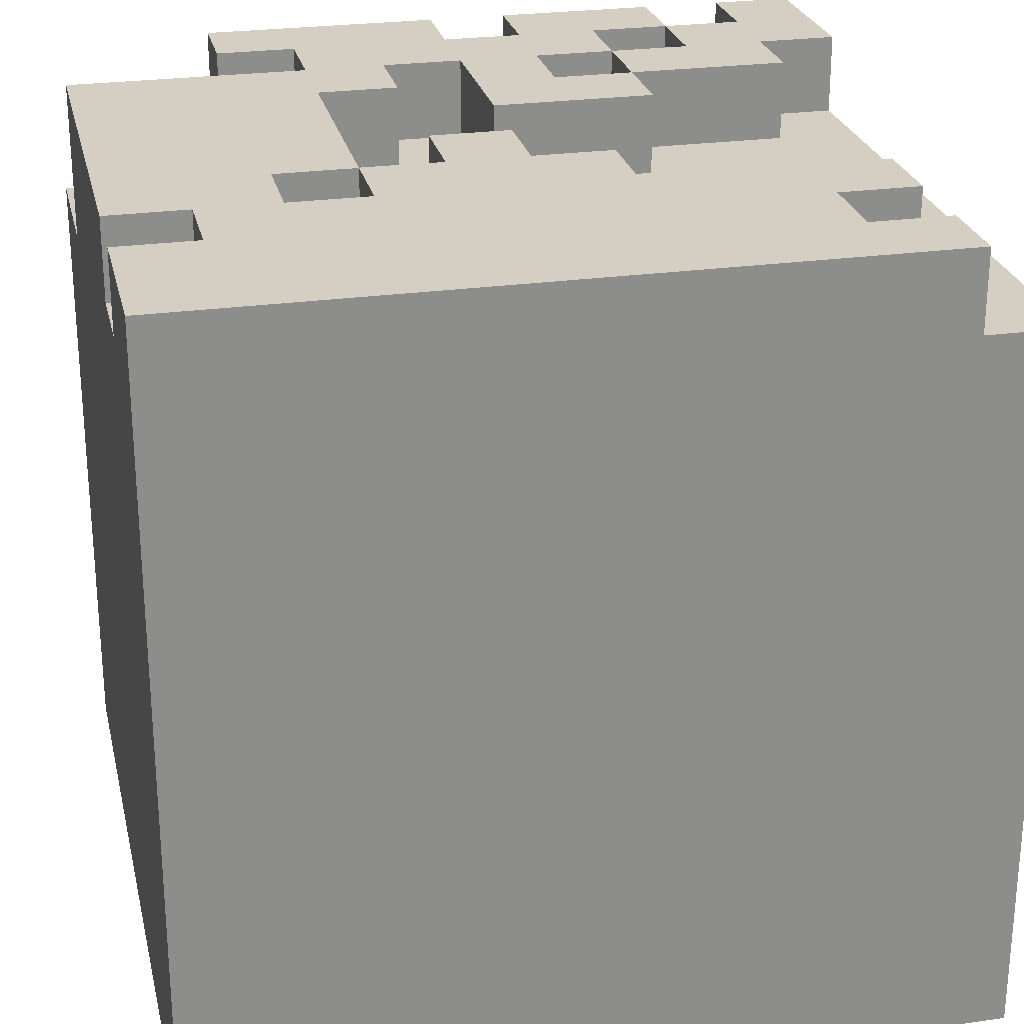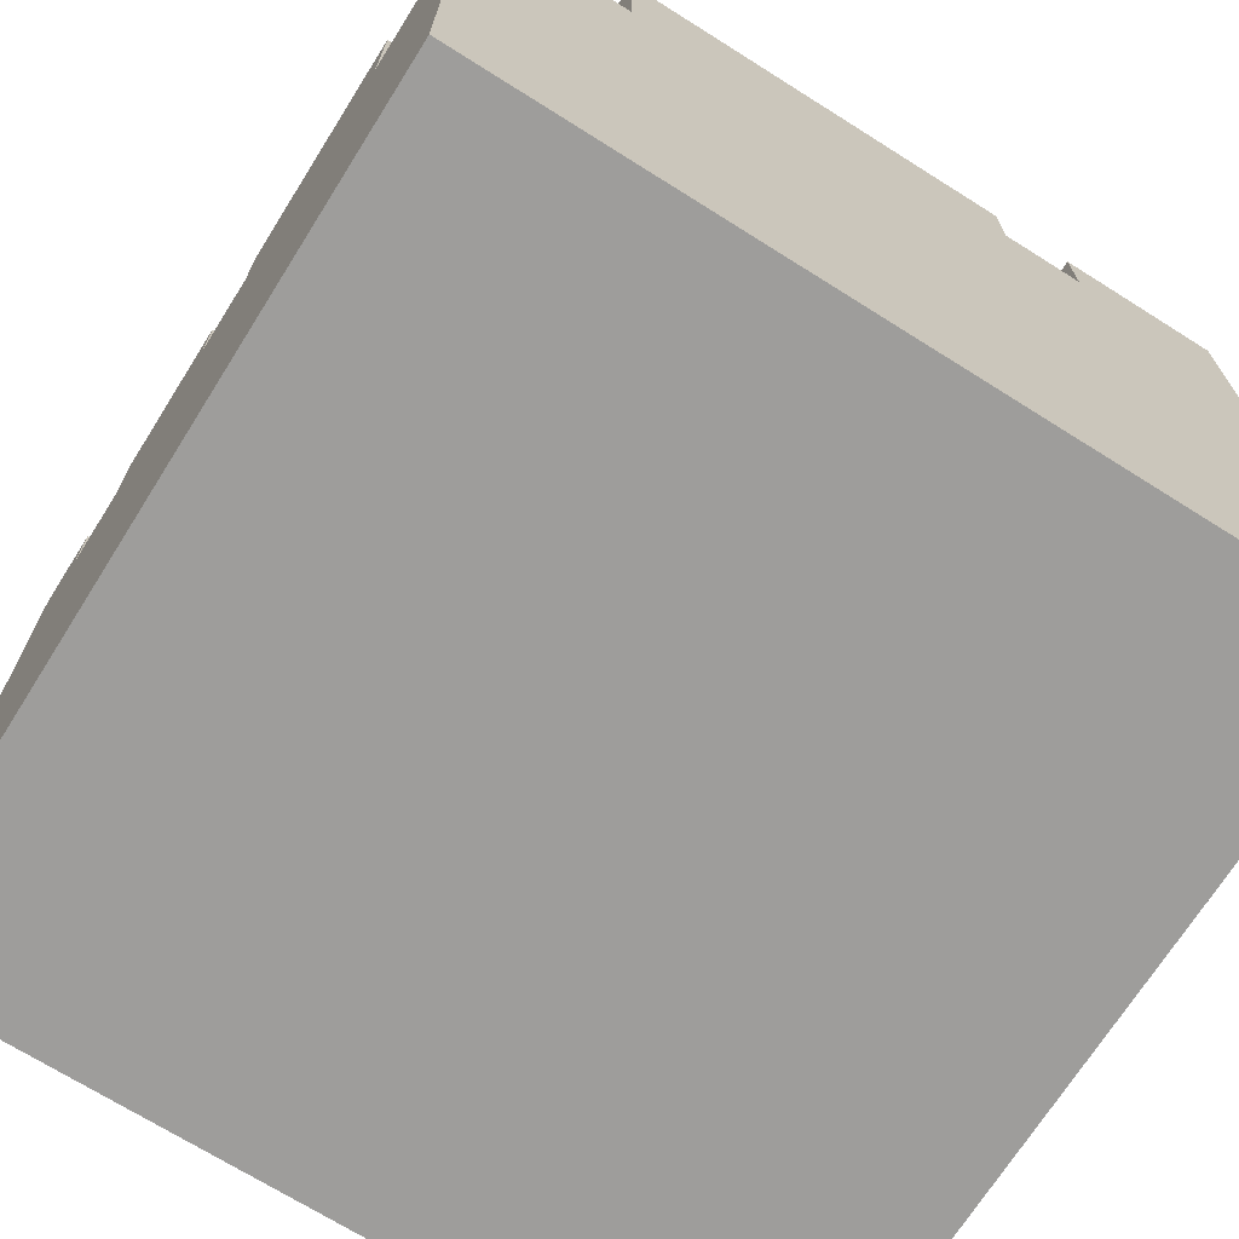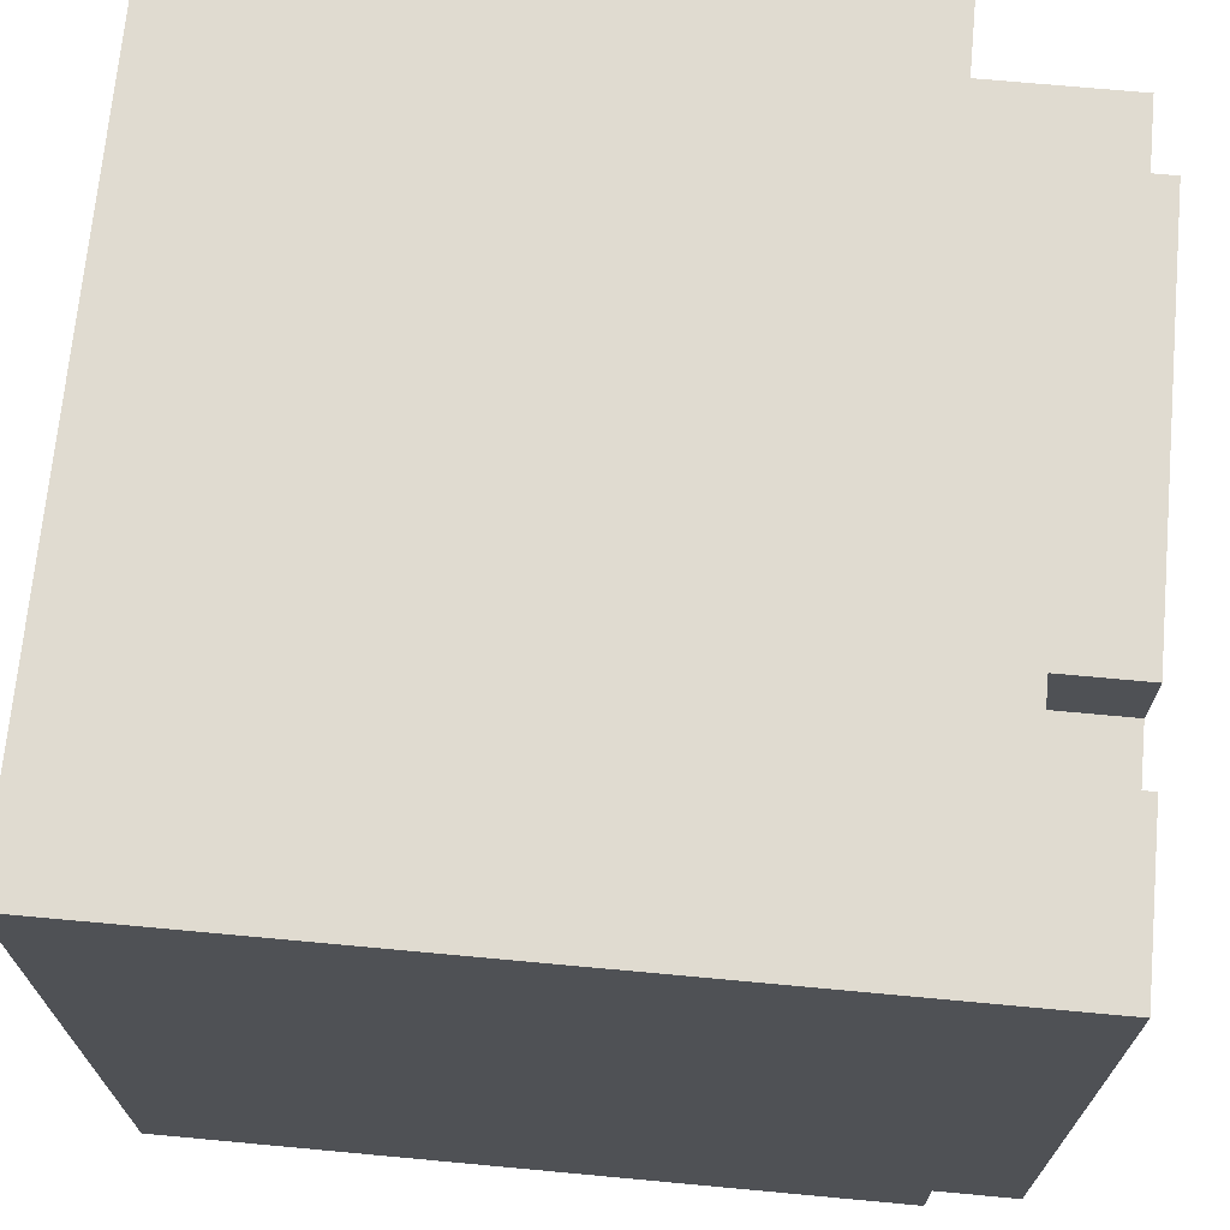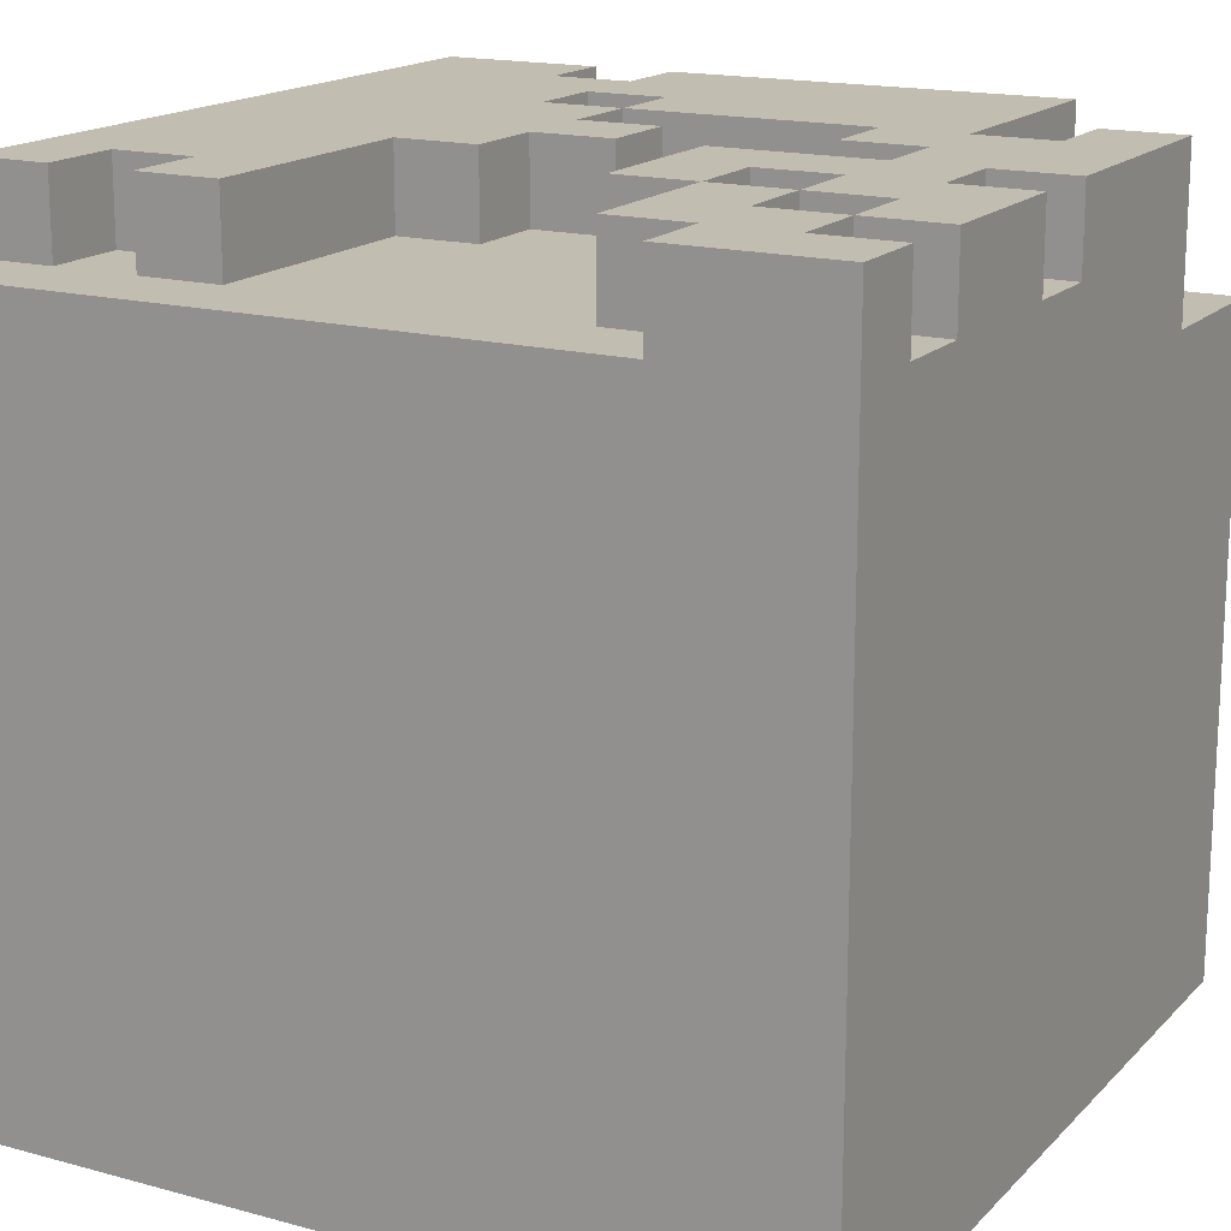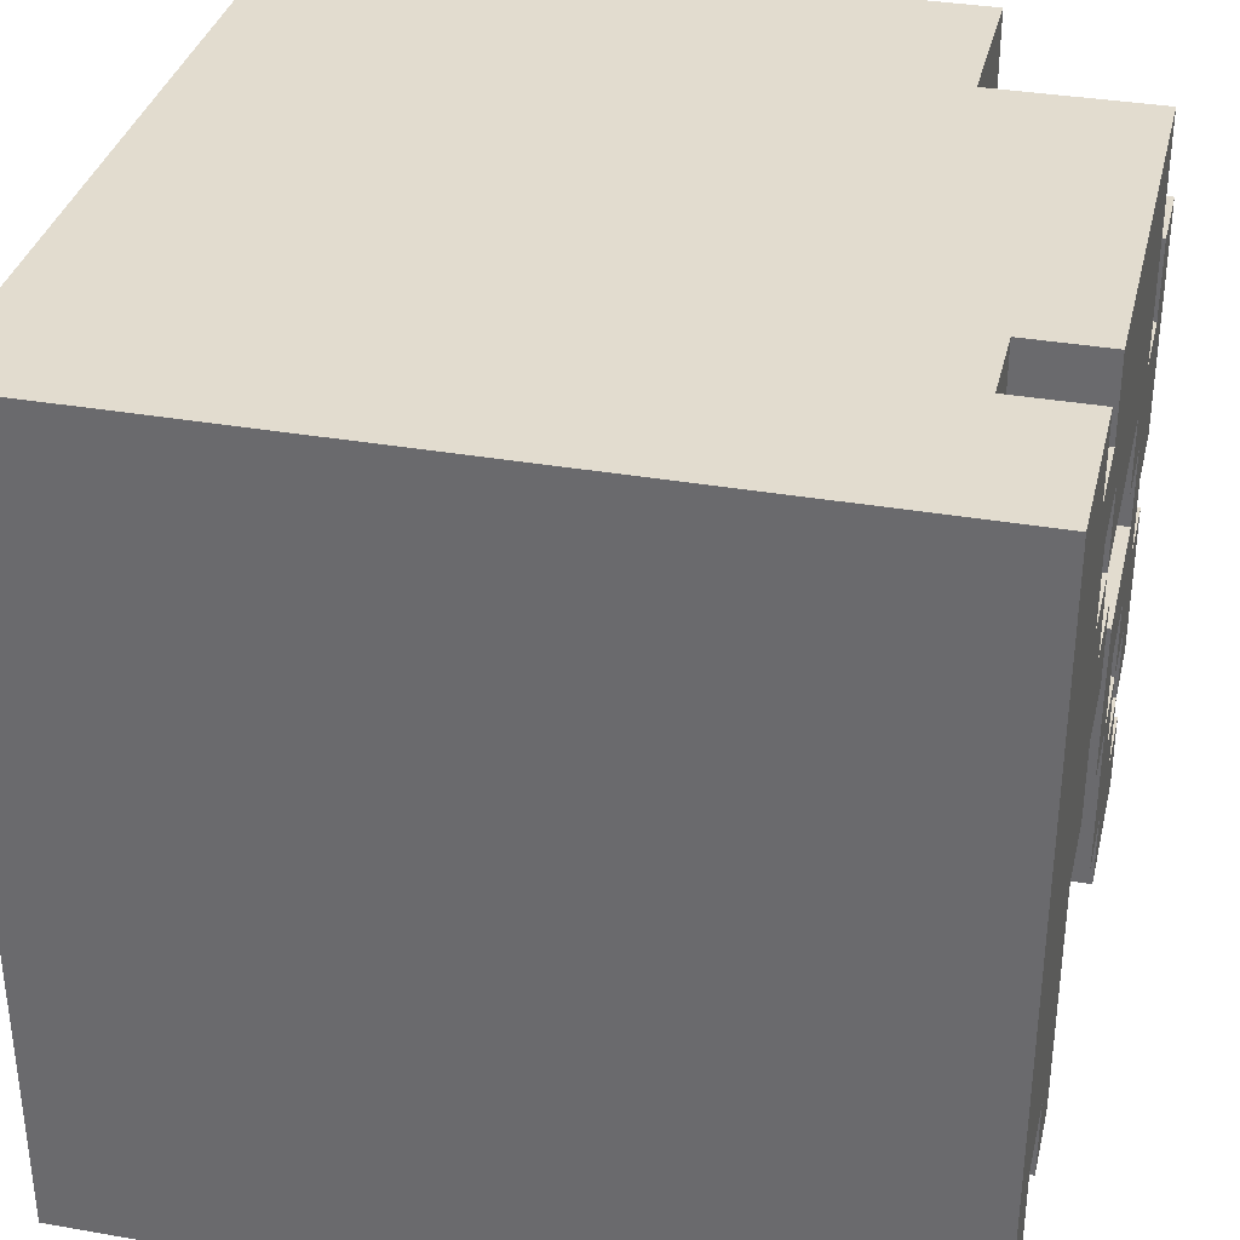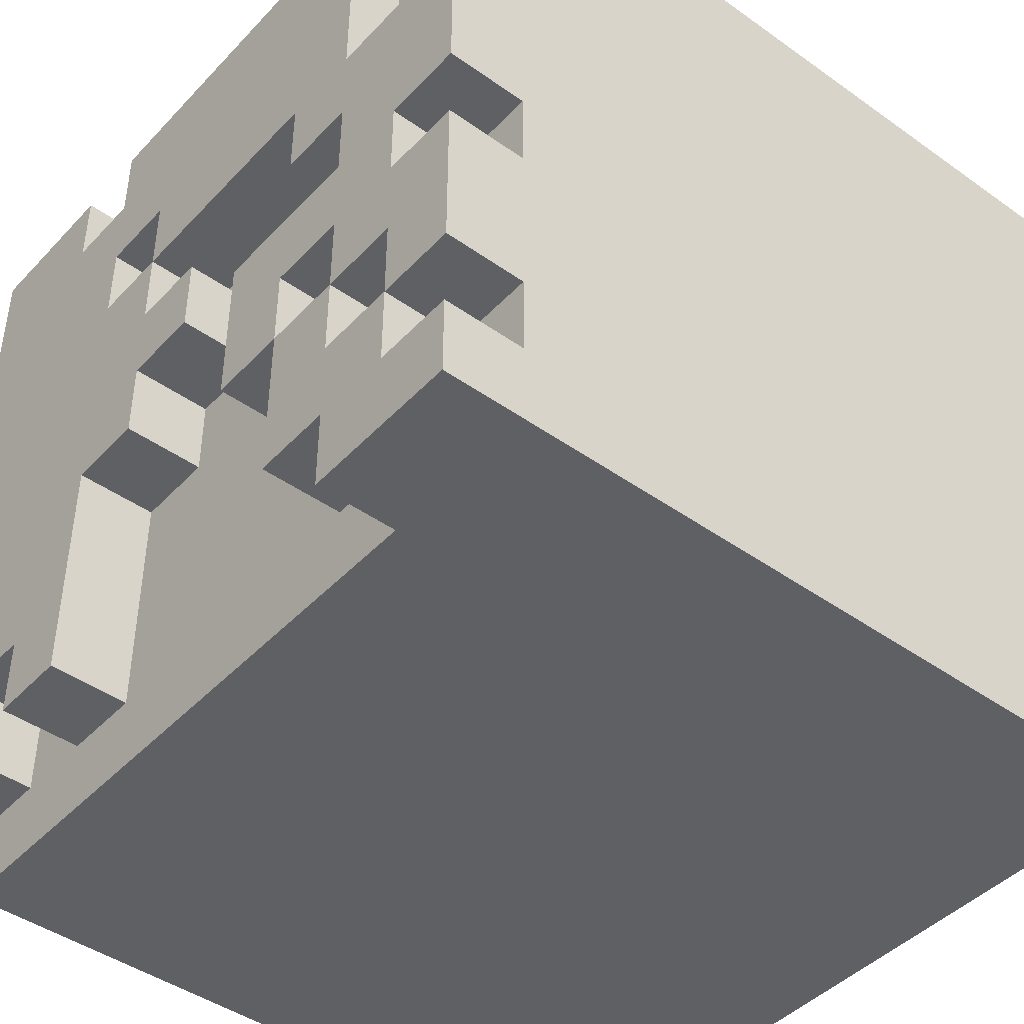
<metadata>
{"format":"obj","ext":"obj","renderer":"f3d","projection":"perspective","resolution":1024,"background":"white","views":[{"elev":25.7,"azim":77.3,"up":"+Y"},{"elev":-70.4,"azim":-32.2,"up":"+Y"},{"elev":70.0,"azim":95.3,"up":"+Z"},{"elev":16.8,"azim":-151.3,"up":"+Y"},{"elev":34.6,"azim":103.2,"up":"+Z"},{"elev":-44.3,"azim":-129.7,"up":"+Z"}]}
</metadata>
<code>
v -5 0 5
v -5 0 -5
v -5 8 5
v -5 8 3
v -5 9 3
v -5 9 -0
v -5 9 -1
v -5 9 -3
v -5 9 -4
v -5 10 3
v -5 10 -0
v -5 10 -1
v -5 10 -3
v -5 10 -4
v -5 10 -5
v -4 9 -0
v -4 9 -1
v -4 9 -3
v -4 9 -4
v -4 10 -0
v -4 10 -1
v -4 10 -3
v -4 10 -4
v -3 8 5
v -3 8 3
v -3 9 5
v -3 9 3
v -3 9 2
v -3 9 -2
v -3 9 -3
v -3 10 5
v -3 10 2
v -3 10 -2
v -3 10 -3
v -2 9 -1
v -2 9 -2
v -2 10 -1
v -2 10 -2
v 0 9 1
v 0 9 -0
v 0 10 1
v 0 10 -0
v 1 9 2
v 1 9 1
v 1 9 -0
v 1 9 -1
v 1 10 2
v 1 10 1
v 1 10 -0
v 1 10 -1
v 2 9 3
v 2 9 2
v 2 9 -1
v 2 9 -3
v 2 9 -4
v 2 10 3
v 2 10 2
v 2 10 -1
v 2 10 -3
v 2 10 -4
v 3 9 5
v 3 9 4
v 3 10 5
v 3 10 4
v 4 9 -3
v 4 9 -4
v 4 10 -3
v 4 10 -4
v -4 9 3
v -4 9 2
v -4 9 -2
v -4 9 -3
v -4 10 3
v -4 10 2
v -4 10 -2
v -4 10 -3
v -3 9 1
v -3 9 -0
v -3 9 -1
v -3 9 -2
v -3 9 -4
v -3 9 -5
v -3 10 1
v -3 10 -0
v -3 10 -1
v -3 10 -2
v -3 10 -4
v -3 10 -5
v -2 9 2
v -2 9 1
v -2 9 -2
v -2 9 -3
v -2 9 -4
v -2 10 2
v -2 10 1
v -2 10 -2
v -2 10 -3
v -2 10 -4
v -1 9 -0
v -1 9 -2
v -1 10 -0
v -1 10 -2
v 1 9 3
v 1 9 2
v 1 10 3
v 1 10 2
v 2 9 5
v 2 9 4
v 2 10 5
v 2 10 4
v 3 9 -3
v 3 9 -4
v 3 10 -3
v 3 10 -4
v 5 0 5
v 5 0 -5
v 5 9 -4
v 5 9 -5
v 5 10 5
v 5 10 -4
v -5 0 5
v -5 8 5
v -3 8 5
v -3 9 5
v -3 10 5
v 2 9 5
v 2 10 5
v 3 9 5
v 3 10 5
v 4 9 5
v 4 10 5
v 5 0 5
v 5 10 5
v 2 9 4
v 2 10 4
v 3 9 4
v 3 10 4
v -5 8 3
v -5 9 3
v -5 10 3
v -4 9 3
v -4 10 3
v -3 8 3
v -3 9 3
v -4 9 2
v -4 10 2
v -3 9 2
v -3 10 2
v 1 9 2
v 1 10 2
v 2 9 2
v 2 10 2
v 0 9 1
v 0 10 1
v 1 9 1
v 1 10 1
v -3 9 -0
v -3 10 -0
v -1 9 -0
v -1 10 -0
v -5 9 -1
v -5 10 -1
v -4 9 -1
v -4 10 -1
v -3 9 -2
v -3 10 -2
v -2 9 -2
v -2 10 -2
v -4 9 -3
v -4 10 -3
v -3 9 -3
v -3 10 -3
v -5 9 -4
v -5 10 -4
v -4 9 -4
v -4 10 -4
v 1 9 3
v 1 10 3
v 2 9 3
v 2 10 3
v -2 9 2
v -2 10 2
v 1 9 2
v 1 10 2
v -3 9 1
v -3 10 1
v -2 9 1
v -2 10 1
v -5 9 -0
v -5 10 -0
v -4 9 -0
v -4 10 -0
v 0 9 -0
v 0 10 -0
v 1 9 -0
v 1 10 -0
v -3 9 -1
v -3 10 -1
v -2 9 -1
v -2 10 -1
v 1 9 -1
v 1 10 -1
v 2 9 -1
v 2 10 -1
v -4 9 -2
v -4 10 -2
v -3 9 -2
v -3 10 -2
v -2 9 -2
v -2 10 -2
v -1 9 -2
v -1 10 -2
v -5 9 -3
v -5 10 -3
v -4 9 -3
v -4 10 -3
v 3 9 -3
v 3 10 -3
v 4 9 -3
v 4 10 -3
v -3 9 -4
v -3 10 -4
v -2 9 -4
v -2 10 -4
v 2 9 -4
v 2 10 -4
v 3 9 -4
v 3 10 -4
v 4 9 -4
v 4 10 -4
v 5 9 -4
v 5 10 -4
v -5 0 -5
v -5 10 -5
v -3 9 -5
v -3 10 -5
v 5 0 -5
v 5 9 -5
v -5 0 5
v 5 0 5
v -5 0 -5
v 5 0 -5
v -5 8 5
v -3 8 5
v -5 8 3
v -3 8 3
v 2 9 5
v 3 9 5
v 2 9 4
v 3 9 4
v -4 9 3
v -3 9 3
v 1 9 3
v 2 9 3
v -4 9 2
v -3 9 2
v -2 9 2
v 1 9 2
v 2 9 2
v -3 9 1
v -2 9 1
v 0 9 1
v 1 9 1
v -5 9 -0
v -4 9 -0
v -3 9 -0
v -1 9 -0
v 0 9 -0
v 1 9 -0
v -5 9 -1
v -4 9 -1
v -3 9 -1
v -2 9 -1
v 1 9 -1
v 2 9 -1
v -4 9 -2
v -3 9 -2
v -2 9 -2
v -1 9 -2
v -5 9 -3
v -4 9 -3
v -3 9 -3
v -2 9 -3
v 2 9 -3
v 3 9 -3
v 4 9 -3
v -5 9 -4
v -4 9 -4
v -3 9 -4
v -2 9 -4
v 2 9 -4
v 3 9 -4
v 4 9 -4
v 5 9 -4
v -3 9 -5
v 5 9 -5
v -3 10 5
v 2 10 5
v 3 10 5
v 4 10 5
v 5 10 5
v 2 10 4
v 3 10 4
v -5 10 3
v -4 10 3
v 1 10 3
v 2 10 3
v -4 10 2
v -3 10 2
v -2 10 2
v 1 10 2
v 2 10 2
v -3 10 1
v -2 10 1
v 0 10 1
v 1 10 1
v -5 10 -0
v -4 10 -0
v -3 10 -0
v -1 10 -0
v 0 10 -0
v 1 10 -0
v -5 10 -1
v -4 10 -1
v -3 10 -1
v -2 10 -1
v 1 10 -1
v 2 10 -1
v -4 10 -2
v -3 10 -2
v -2 10 -2
v -1 10 -2
v -5 10 -3
v -4 10 -3
v -3 10 -3
v -2 10 -3
v 2 10 -3
v 3 10 -3
v 4 10 -3
v -5 10 -4
v -4 10 -4
v -3 10 -4
v -2 10 -4
v 2 10 -4
v 3 10 -4
v 4 10 -4
v 5 10 -4
v -5 10 -5
v -3 10 -5
f 3 2 1
f 4 2 3
f 5 2 4
f 6 2 5
f 7 2 6
f 8 2 7
f 9 2 8
f 10 6 5
f 11 6 10
f 12 8 7
f 13 8 12
f 14 2 9
f 15 2 14
f 20 17 16
f 21 17 20
f 22 19 18
f 23 19 22
f 26 25 24
f 27 25 26
f 31 27 26
f 31 28 27
f 32 28 31
f 33 30 29
f 34 30 33
f 37 36 35
f 38 36 37
f 41 40 39
f 42 40 41
f 47 44 43
f 48 44 47
f 49 46 45
f 50 46 49
f 56 52 51
f 57 52 56
f 58 54 53
f 59 55 54
f 59 54 58
f 60 55 59
f 63 62 61
f 64 62 63
f 67 66 65
f 68 66 67
f 69 70 73
f 73 70 74
f 71 72 75
f 75 72 76
f 77 78 83
f 83 78 84
f 79 80 85
f 85 80 86
f 81 82 87
f 87 82 88
f 89 90 94
f 94 90 95
f 91 92 96
f 92 93 97
f 96 92 97
f 97 93 98
f 99 100 101
f 101 100 102
f 103 104 105
f 105 104 106
f 107 108 109
f 109 108 110
f 111 112 113
f 113 112 114
f 115 116 117
f 117 116 118
f 115 117 119
f 119 117 120
f 123 122 121
f 126 124 123
f 126 125 124
f 127 125 126
f 128 126 123
f 130 128 123
f 130 129 128
f 131 129 130
f 132 123 121
f 132 130 123
f 132 131 130
f 133 131 132
f 136 135 134
f 137 135 136
f 141 139 138
f 141 140 139
f 142 140 141
f 143 141 138
f 144 141 143
f 147 146 145
f 148 146 147
f 151 150 149
f 152 150 151
f 155 154 153
f 156 154 155
f 159 158 157
f 160 158 159
f 163 162 161
f 164 162 163
f 167 166 165
f 168 166 167
f 171 170 169
f 172 170 171
f 175 174 173
f 176 174 175
f 177 178 179
f 179 178 180
f 181 182 183
f 183 182 184
f 185 186 187
f 187 186 188
f 189 190 191
f 191 190 192
f 193 194 195
f 195 194 196
f 197 198 199
f 199 198 200
f 201 202 203
f 203 202 204
f 205 206 207
f 207 206 208
f 209 210 211
f 211 210 212
f 213 214 215
f 215 214 216
f 217 218 219
f 219 218 220
f 221 222 223
f 223 222 224
f 225 226 227
f 227 226 228
f 229 230 231
f 231 230 232
f 233 234 235
f 235 234 236
f 233 235 237
f 237 235 238
f 241 240 239
f 242 240 241
f 243 244 245
f 245 244 246
f 247 248 249
f 249 248 250
f 251 252 255
f 255 252 256
f 253 254 258
f 258 254 259
f 257 258 261
f 261 258 262
f 262 258 263
f 260 261 266
f 261 262 266
f 266 262 267
f 267 262 268
f 264 265 270
f 270 265 271
f 268 269 274
f 267 268 274
f 272 273 277
f 277 273 278
f 267 274 279
f 274 275 279
f 276 277 281
f 281 277 282
f 278 279 283
f 279 275 284
f 283 279 284
f 280 281 287
f 287 281 288
f 283 284 290
f 290 284 291
f 285 286 292
f 292 286 293
f 290 291 295
f 293 294 295
f 292 293 295
f 291 292 295
f 289 290 295
f 295 294 296
f 297 298 302
f 299 300 303
f 297 302 306
f 302 303 306
f 306 303 307
f 304 305 308
f 297 306 309
f 309 306 310
f 310 306 311
f 307 303 312
f 308 309 313
f 309 310 313
f 313 310 314
f 311 312 316
f 304 308 317
f 308 313 317
f 317 313 318
f 318 313 319
f 315 316 321
f 316 312 322
f 321 316 322
f 319 320 324
f 318 319 324
f 324 320 325
f 325 320 326
f 322 312 327
f 312 303 328
f 327 312 328
f 323 324 329
f 324 325 329
f 329 325 330
f 326 320 331
f 331 320 332
f 323 329 333
f 333 329 334
f 330 331 335
f 335 331 336
f 328 303 337
f 303 300 338
f 337 303 338
f 300 301 339
f 338 300 339
f 335 336 341
f 334 335 341
f 341 336 342
f 342 336 343
f 337 338 344
f 344 338 345
f 339 301 346
f 346 301 347
f 340 341 348
f 341 342 348
f 348 342 349

</code>
